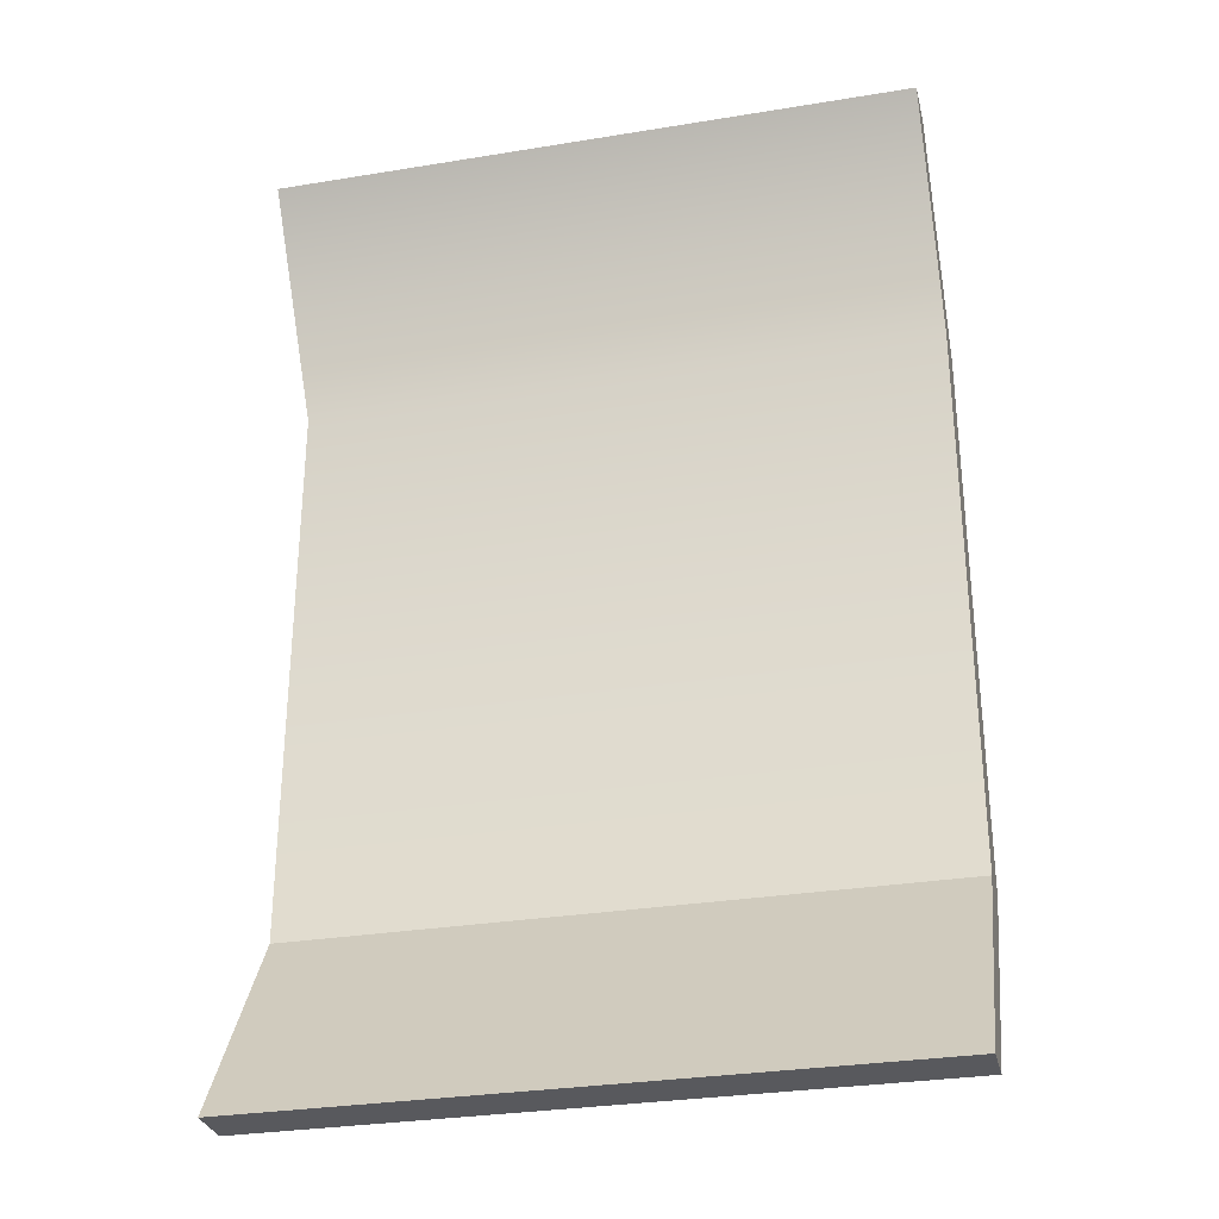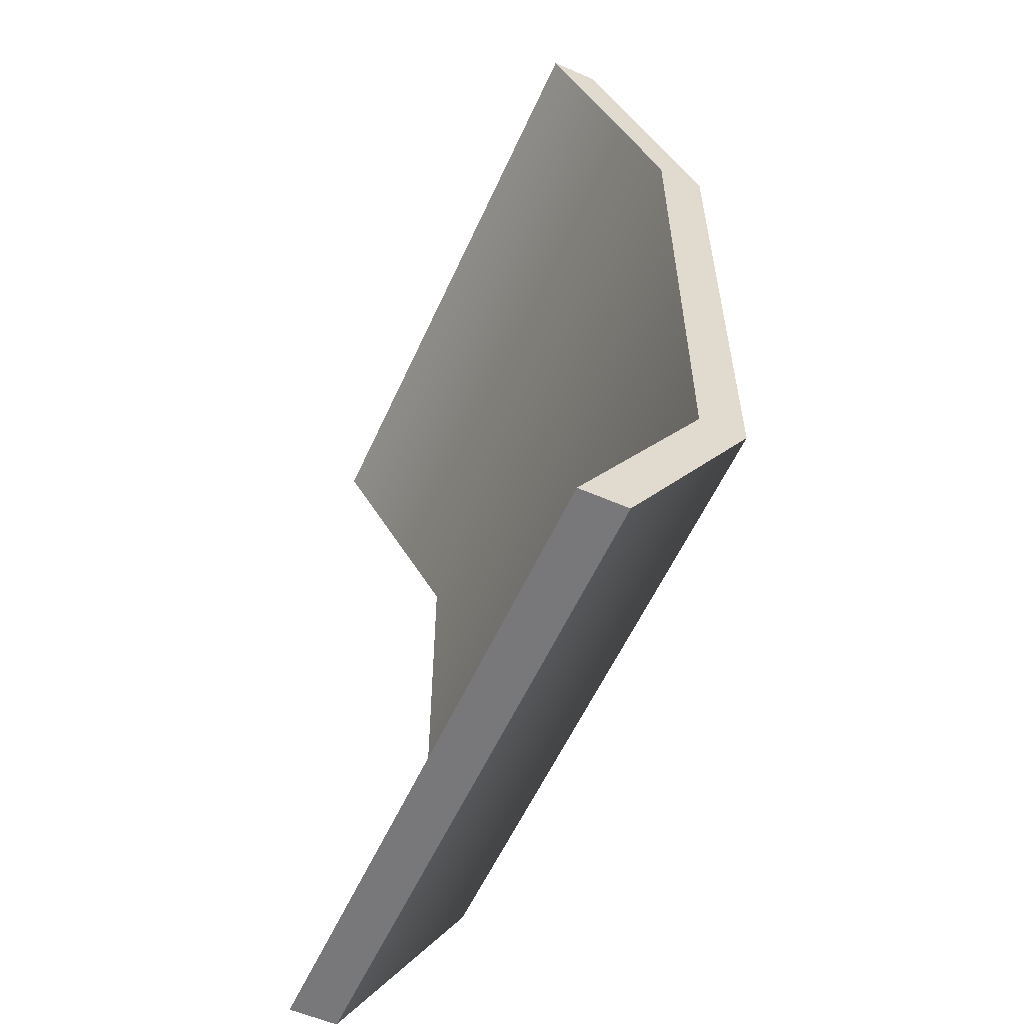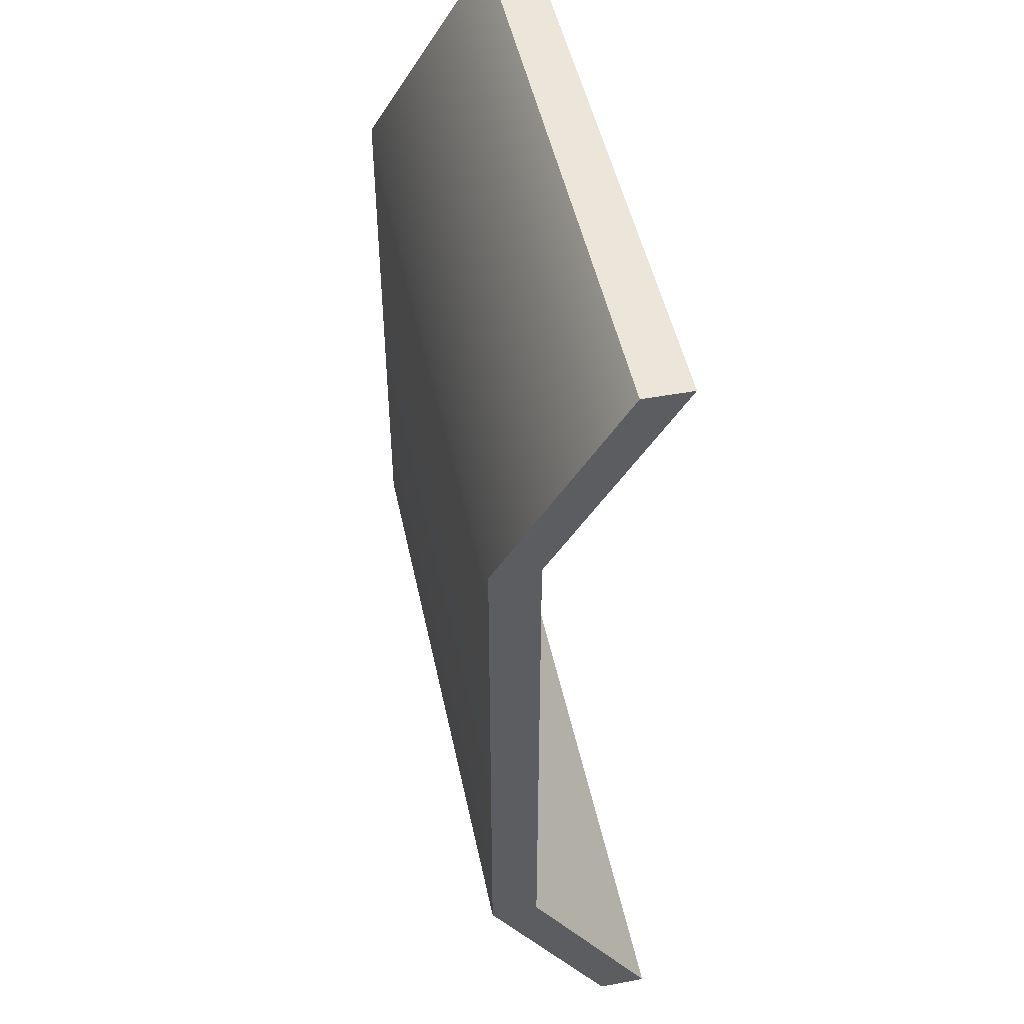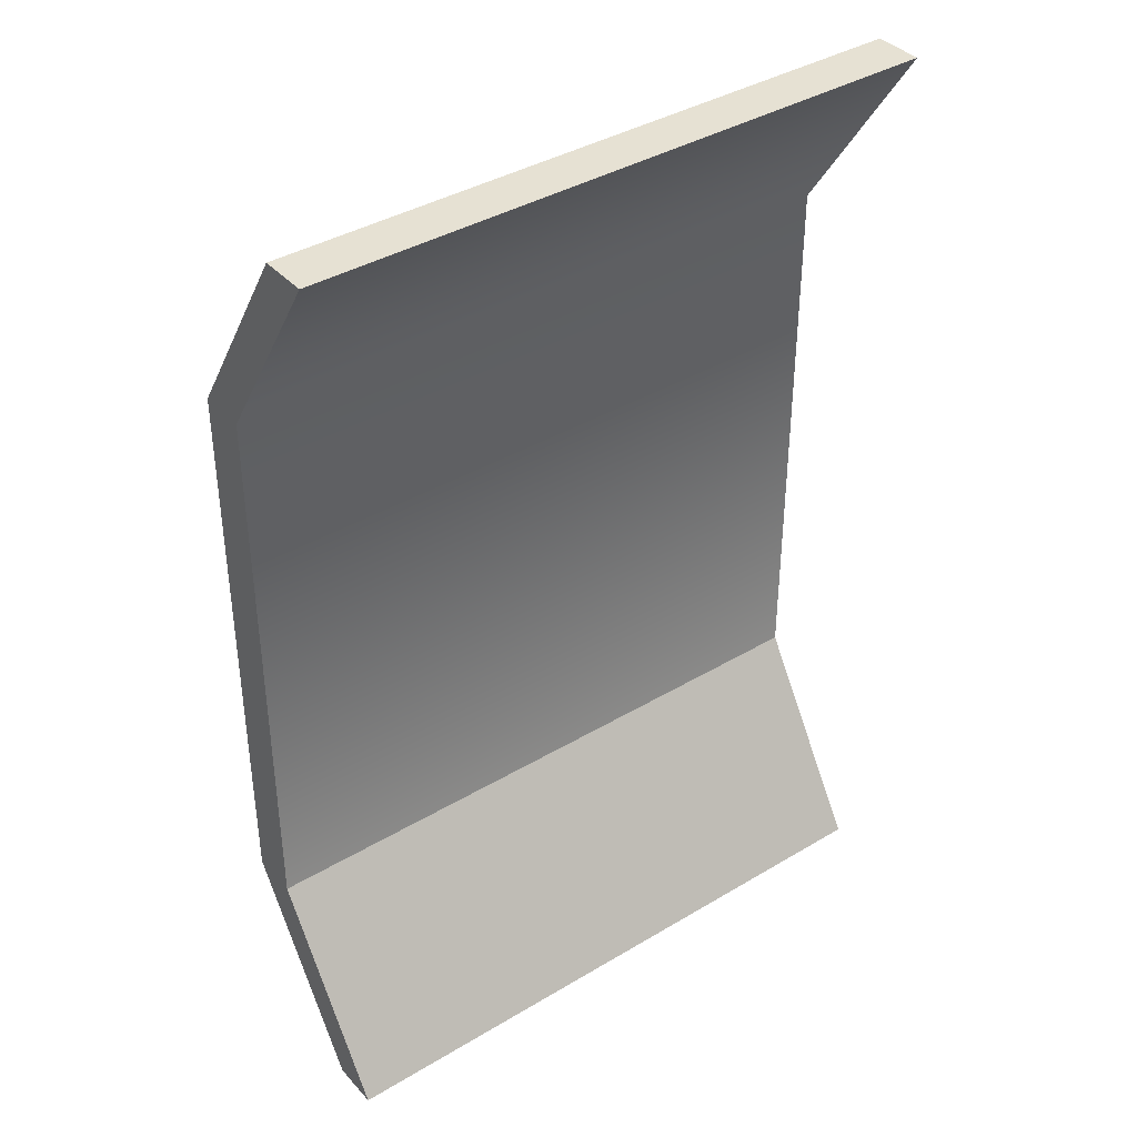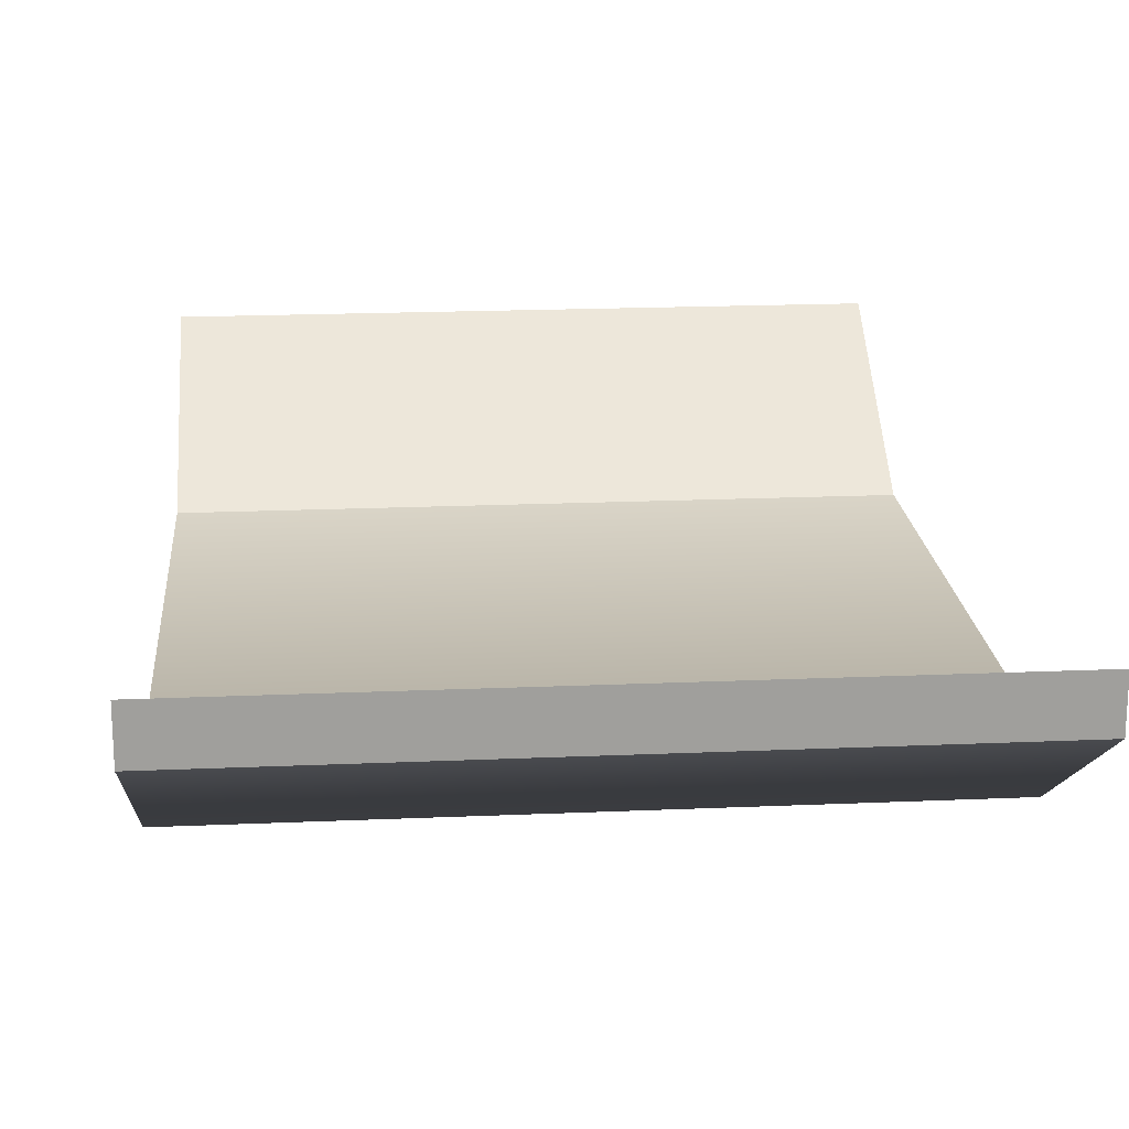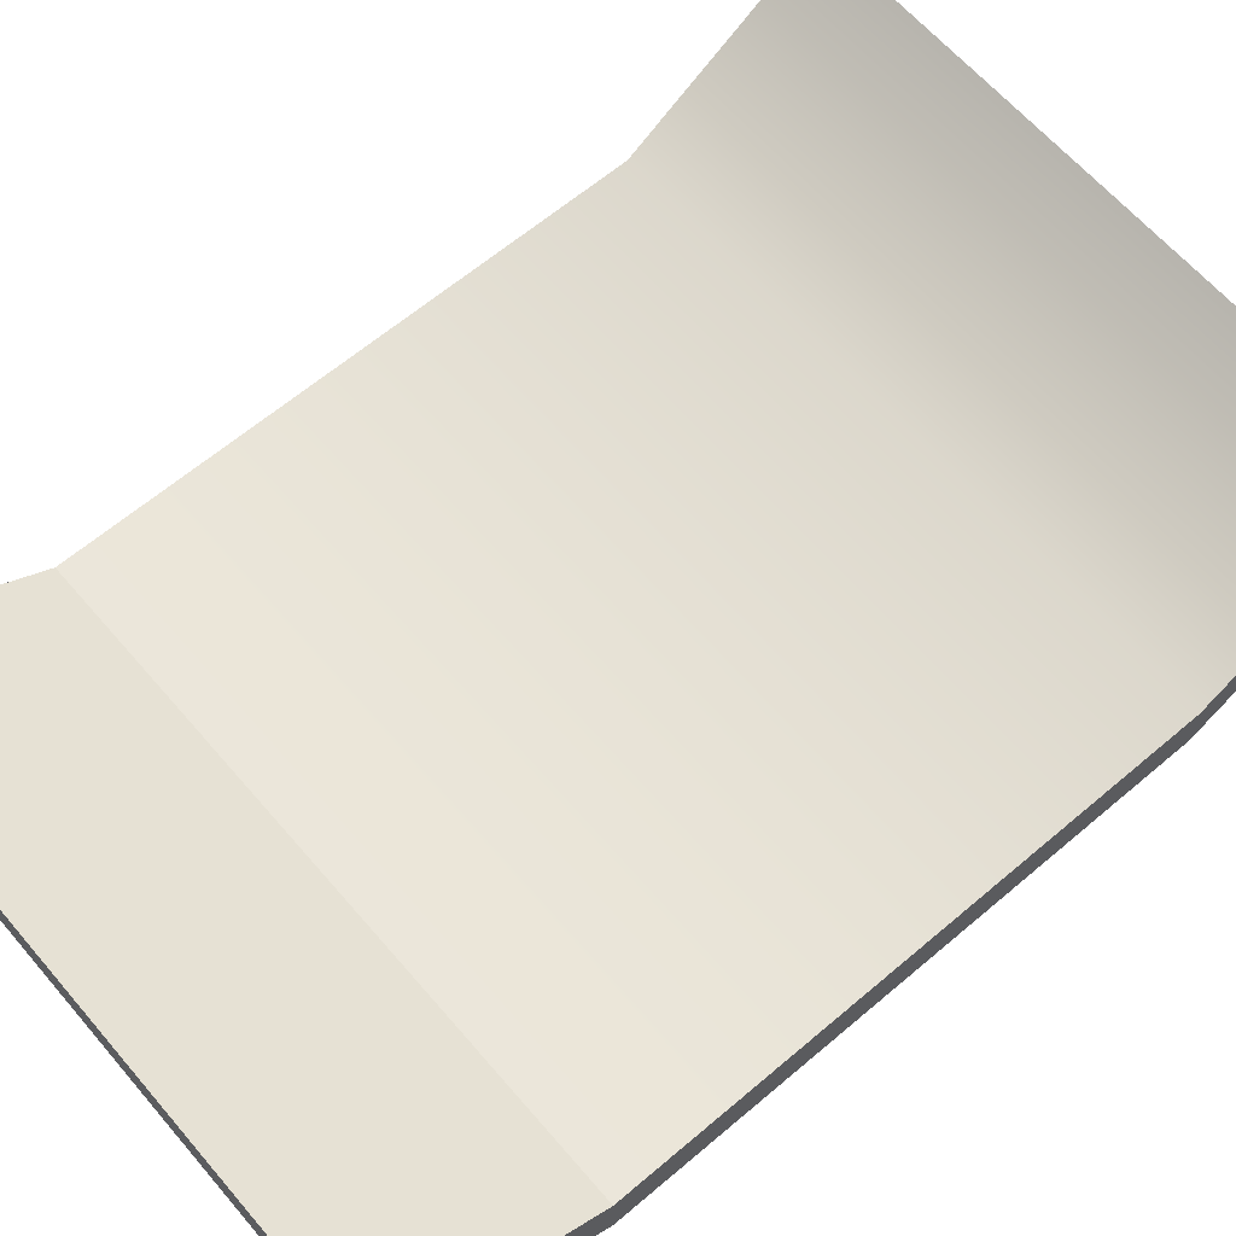
<metadata>
{"format":"obj","ext":"obj","renderer":"f3d","projection":"perspective","resolution":1024,"background":"white","views":[{"elev":-30.2,"azim":13.4,"up":"+Y"},{"elev":-57.6,"azim":65.7,"up":"+Y"},{"elev":48.3,"azim":-101.7,"up":"+Y"},{"elev":38.7,"azim":-37.0,"up":"+Y"},{"elev":19.2,"azim":175.3,"up":"+Z"},{"elev":63.5,"azim":49.4,"up":"+Z"}]}
</metadata>
<code>
g default
v 5.062 0.05602 -7.792
v 7.062 0.05602 -7.792
v 5.062 3.056 -7.792
v 7.062 3.056 -7.792
v 5.062 3.056 -7.942
v 7.062 3.056 -7.942
v 5.062 0.05602 -7.942
v 7.062 0.05602 -7.942
v 5.062 0.6857 -8.188
v 5.062 0.6857 -8.338
v 7.062 0.6857 -8.338
v 7.062 0.6857 -8.188
v 5.062 2.444 -8.338
v 5.062 2.444 -8.188
v 7.062 2.444 -8.188
v 7.062 2.444 -8.338
g CurvedWall_UV:CurvedWallCurvedWall_R_02
f 1 2 12 9
f 3 4 6 5
f 10 11 8 7
f 7 8 2 1
f 2 8 11 12
f 7 1 9 10
f 13 14 3 5
f 5 6 16 13
f 15 16 6 4
f 14 15 4 3
f 10 9 14 13
f 9 12 15 14
f 12 11 16 15
f 13 16 11 10

</code>
